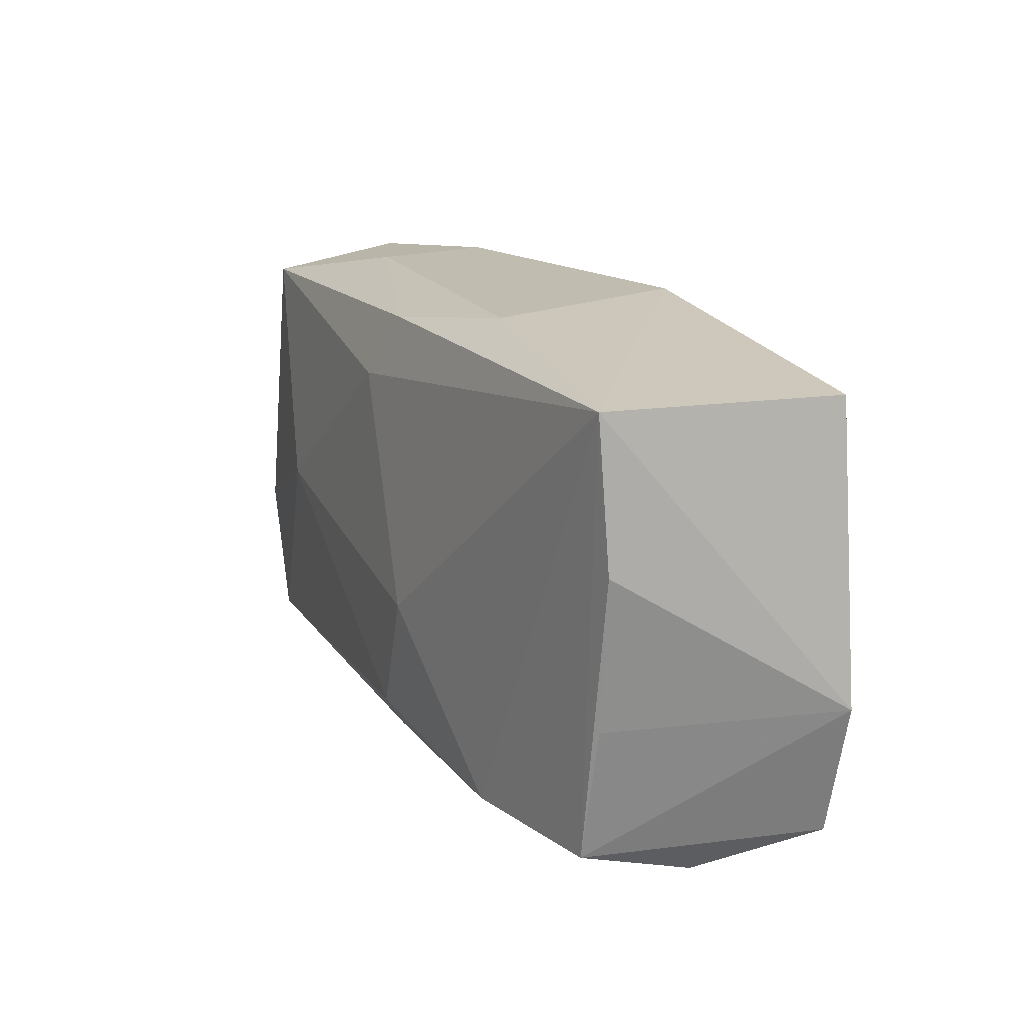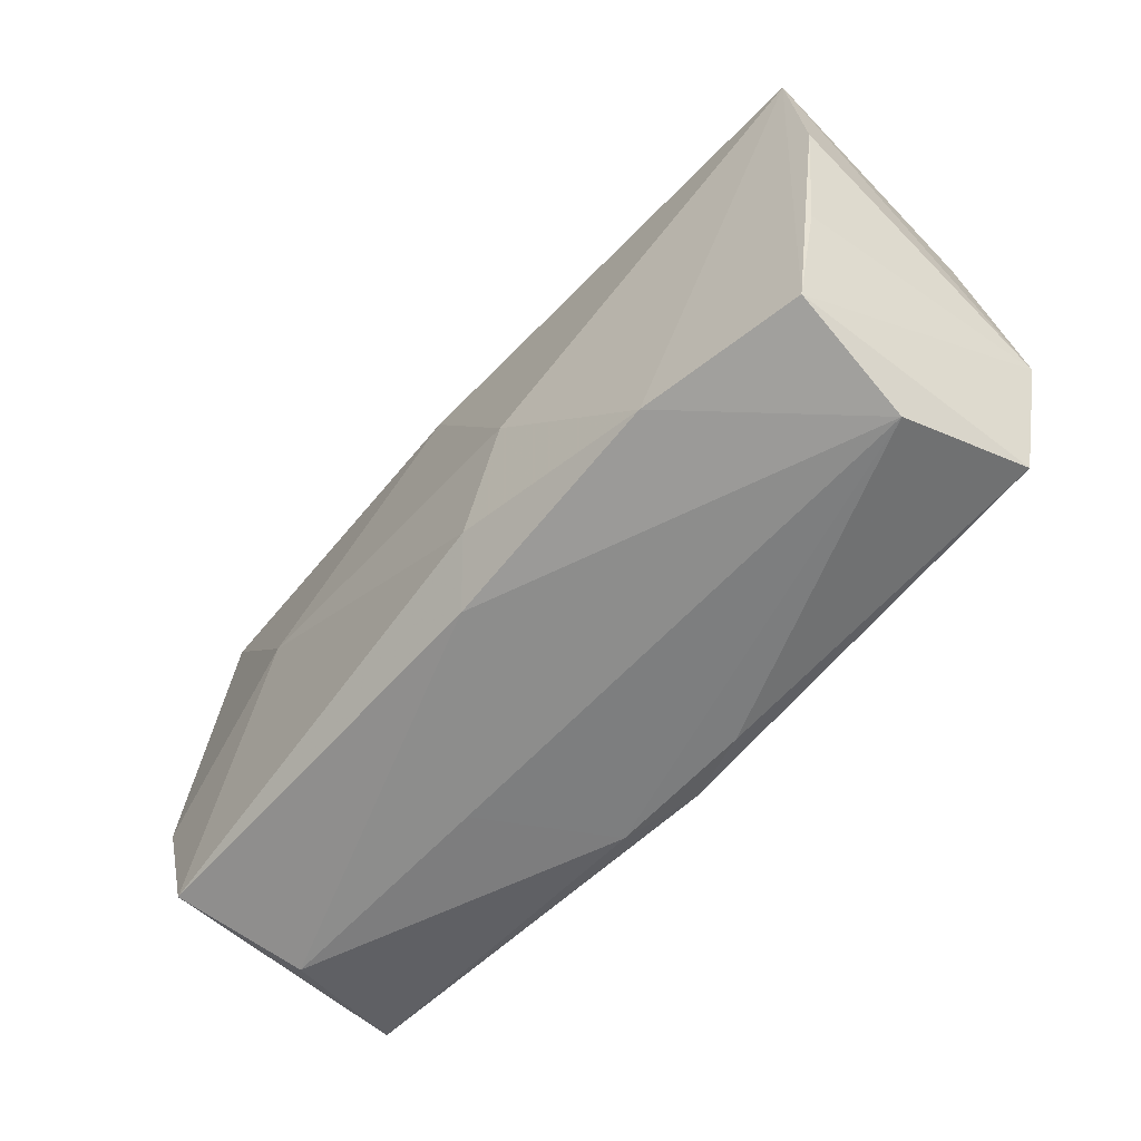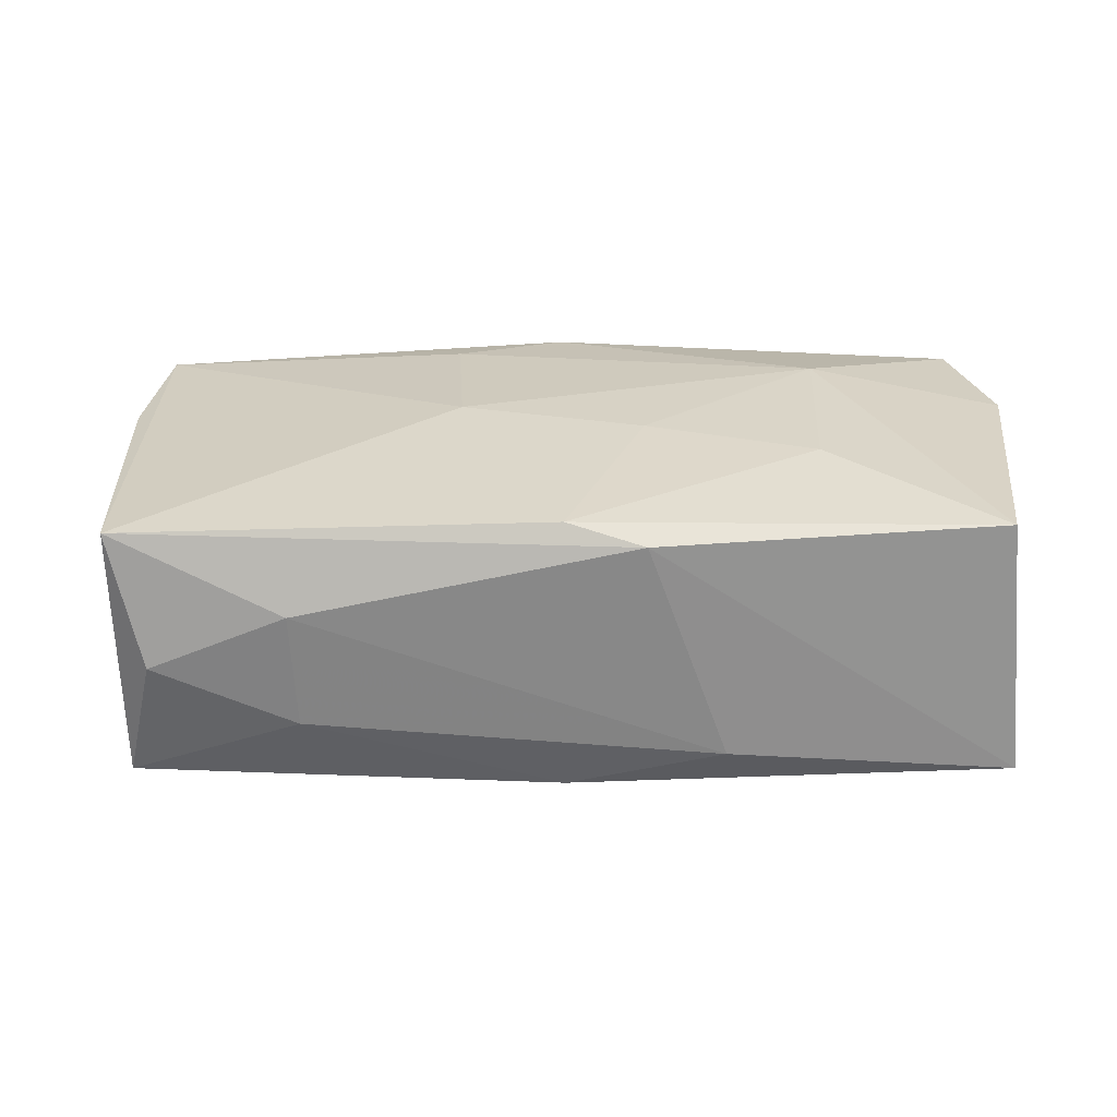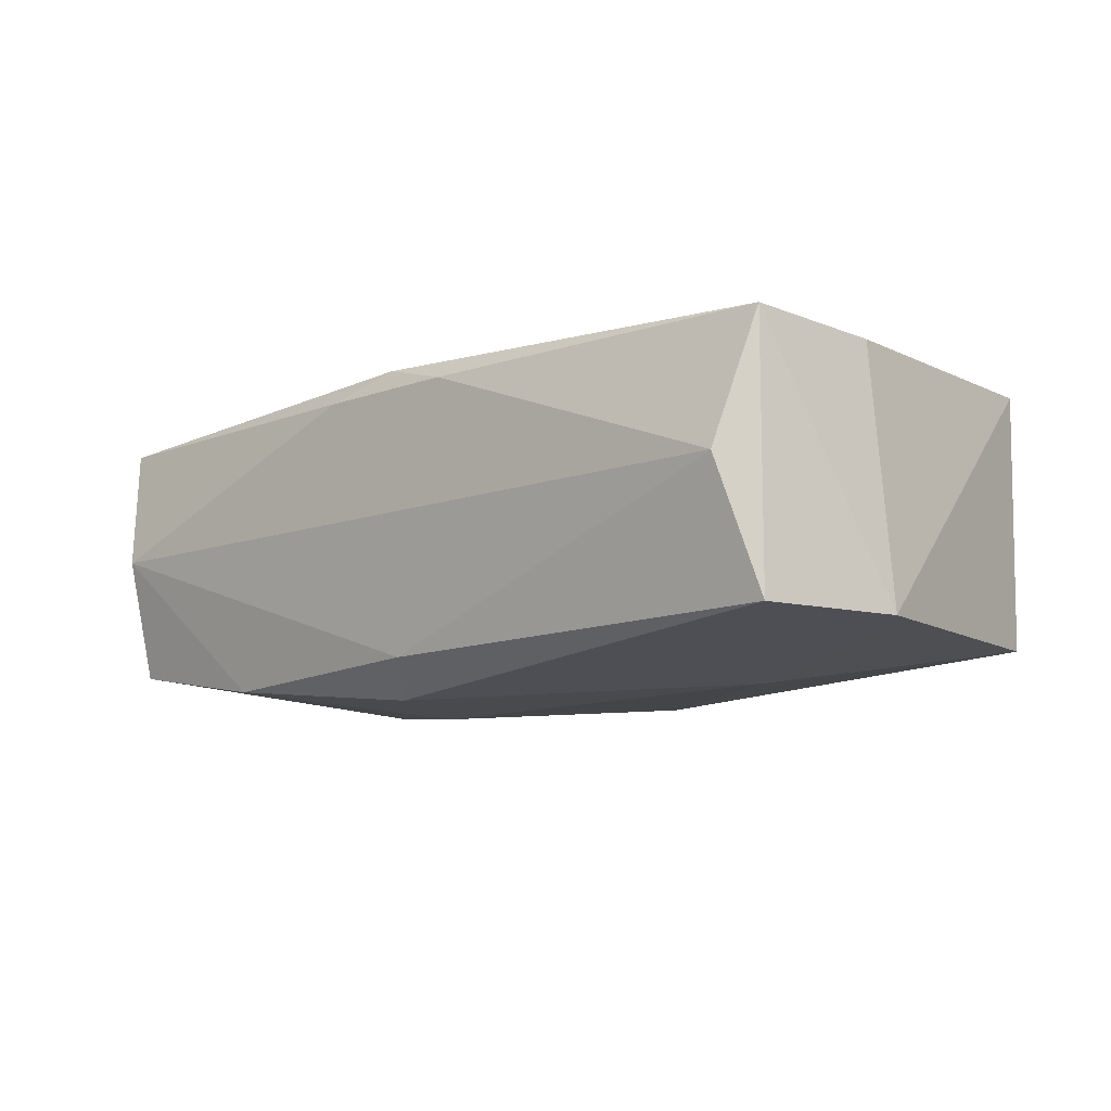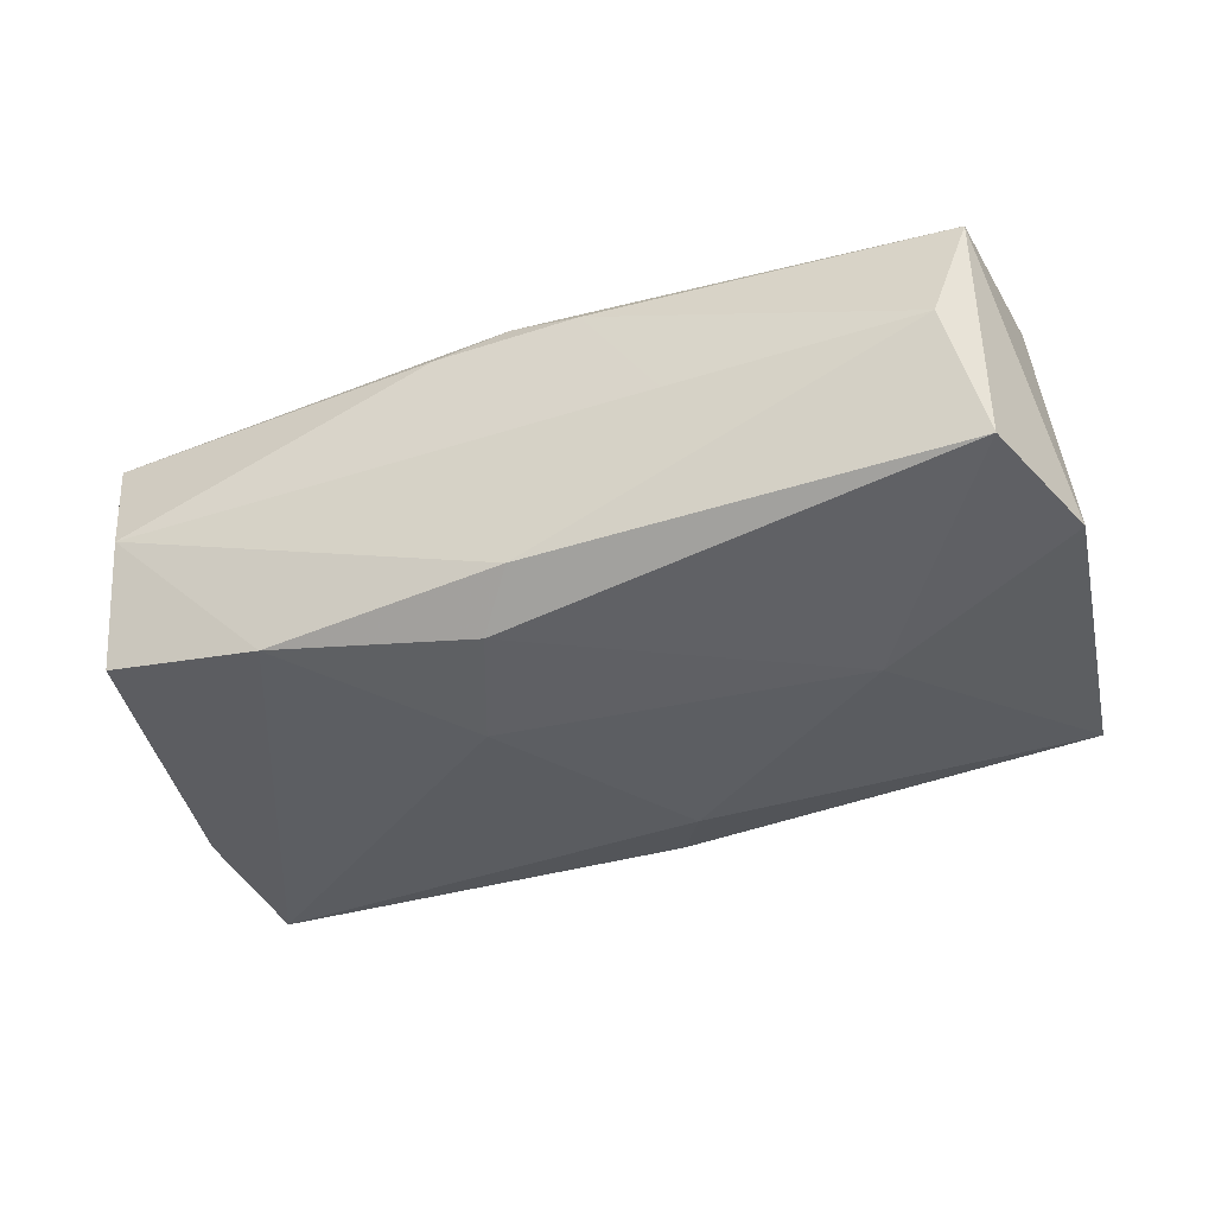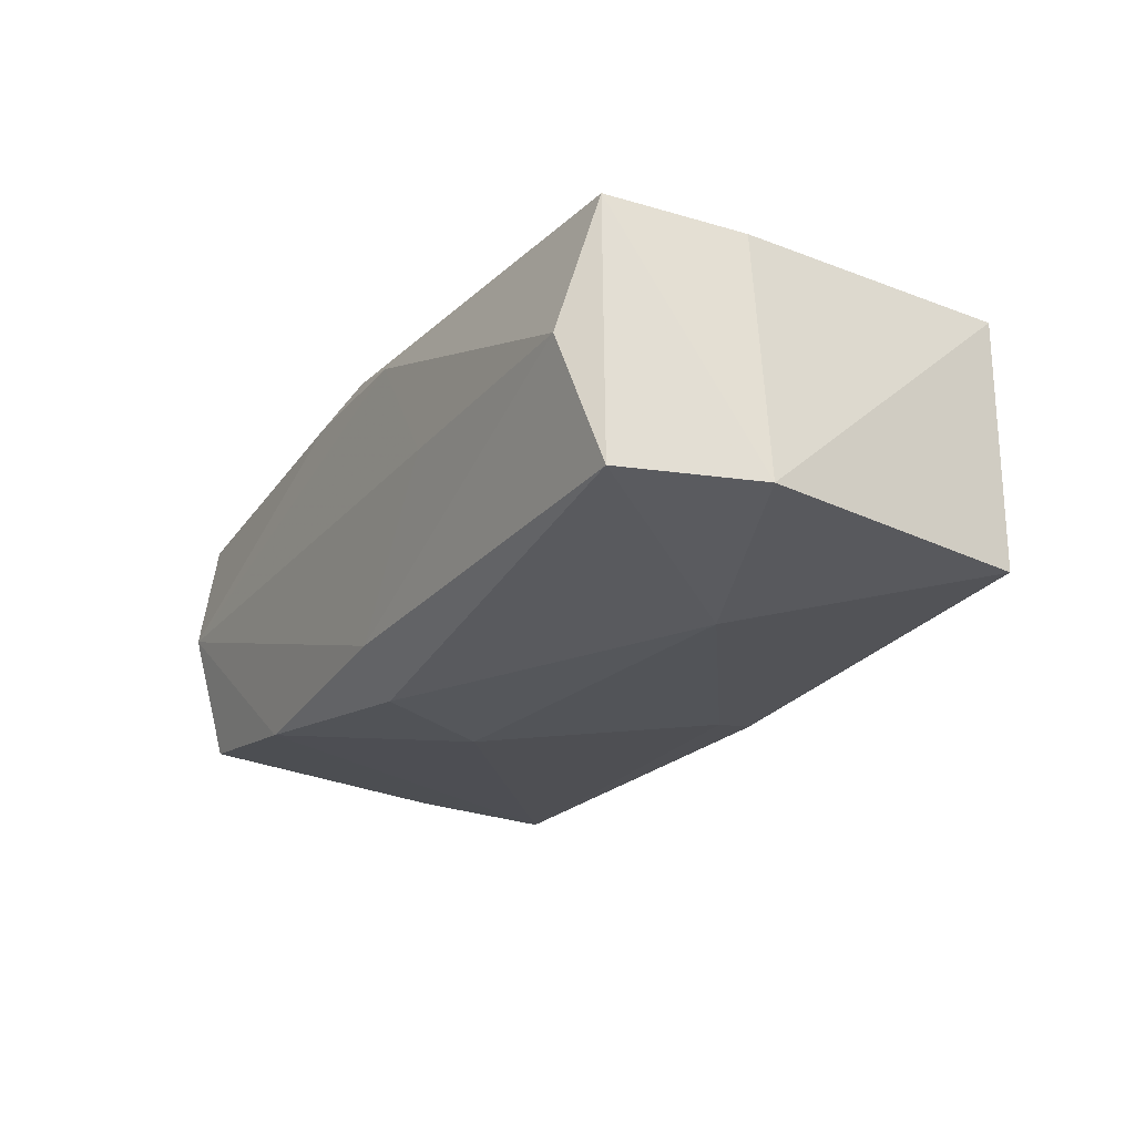
<metadata>
{"format":"obj","ext":"obj","renderer":"f3d","projection":"perspective","resolution":1024,"background":"white","views":[{"elev":16.6,"azim":-113.9,"up":"+Y"},{"elev":-58.6,"azim":-131.3,"up":"+Y"},{"elev":27.4,"azim":179.5,"up":"+Z"},{"elev":-11.5,"azim":41.1,"up":"+Z"},{"elev":-41.9,"azim":21.1,"up":"+Z"},{"elev":-24.8,"azim":58.9,"up":"+Z"}]}
</metadata>
<code>
v -0.03889 -0.006755 0.01106
v 0.009062 -0.01542 0.01268
v 0.03546 -0.01819 -0.01125
v -0.03549 0.01764 0.01138
v -0.036 -0.01814 0.01093
v 0.02149 0.02106 0.005242
v 0.03918 -0.006905 -0.01123
v -0.006973 0.003763 0.01385
v -0.02118 0.007781 0.01346
v 0.03731 -0.006876 0.0101
v -0.03733 0.01881 -0.01041
v -0.02228 -0.008699 0.01385
v 0.021 0.0208 -0.004563
v -0.03354 -0.02051 0.0001069
v -0.003813 -0.01457 -0.01454
v -0.0366 -0.006023 -0.009654
v -0.0002574 -0.02003 0.01201
v 0.01237 -0.02081 -0.0002811
v 0.02216 -2.647e-05 -0.01398
v -0.0002879 0.01919 -0.0114
v -0.02096 -0.01737 -0.01262
v 0.03544 0.01783 -0.01064
v 0.03293 0.02017 0.0001828
v -0.006447 -0.02076 0.01018
v -8.281e-05 0.01959 0.01277
v -0.03832 0.006667 -0.009935
v 0.002813 0.01377 -0.01322
v 0.03595 0.01766 0.01098
v 0.03575 -0.01858 0.01041
v -0.0004511 -0.01866 -0.0117
v 0.008332 -0.0003959 0.01381
v -0.007962 -0.004401 -0.01486
v 0.03299 -0.0209 -0.0004546
v -0.00652 0.02106 0.01126
v -0.01324 0.02106 -0.007451
v 0.005919 -0.0209 0.01012
v -0.03463 -0.01704 -0.01014
f 34 28 6
f 6 28 23
f 28 22 23
f 33 3 29
f 29 28 31
f 29 10 28
f 4 34 11
f 25 34 4
f 28 34 25
f 31 28 25
f 26 11 37
f 33 29 36
f 1 12 4
f 5 12 1
f 4 11 1
f 1 11 26
f 1 37 5
f 2 29 31
f 31 12 2
f 35 34 6
f 35 11 34
f 32 11 27
f 27 19 32
f 22 19 27
f 4 12 9
f 9 25 4
f 7 19 22
f 3 19 7
f 7 22 28
f 10 29 7
f 7 29 3
f 28 10 7
f 30 3 33
f 5 37 14
f 26 37 16
f 16 1 26
f 37 1 16
f 17 12 5
f 17 2 12
f 17 36 29
f 29 2 17
f 6 23 13
f 13 35 6
f 13 23 22
f 22 27 20
f 20 27 11
f 11 35 20
f 20 13 22
f 35 13 20
f 8 12 31
f 8 9 12
f 31 25 8
f 25 9 8
f 3 30 15
f 32 19 15
f 15 19 3
f 5 14 24
f 24 14 36
f 24 17 5
f 36 17 24
f 18 30 33
f 18 14 30
f 33 36 18
f 36 14 18
f 32 15 21
f 21 11 32
f 21 37 11
f 21 15 30
f 21 14 37
f 30 14 21

</code>
